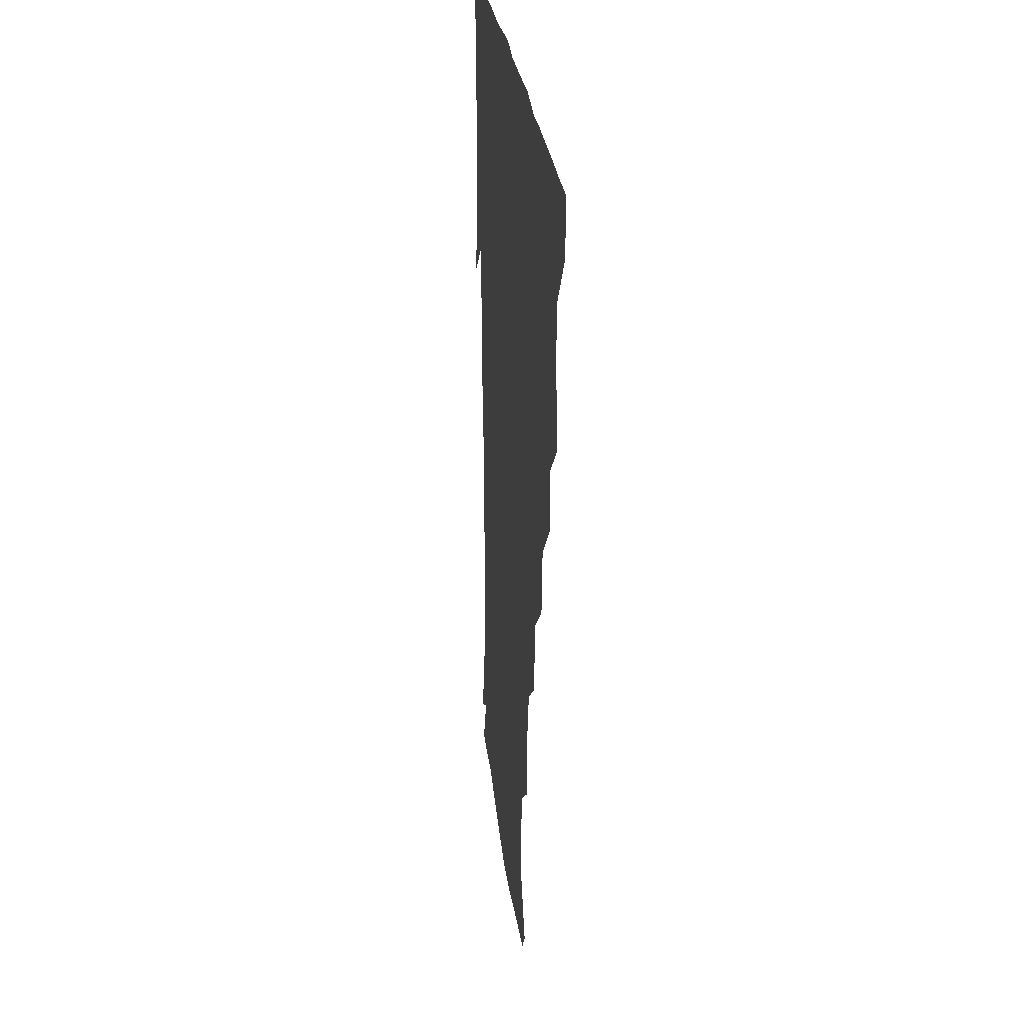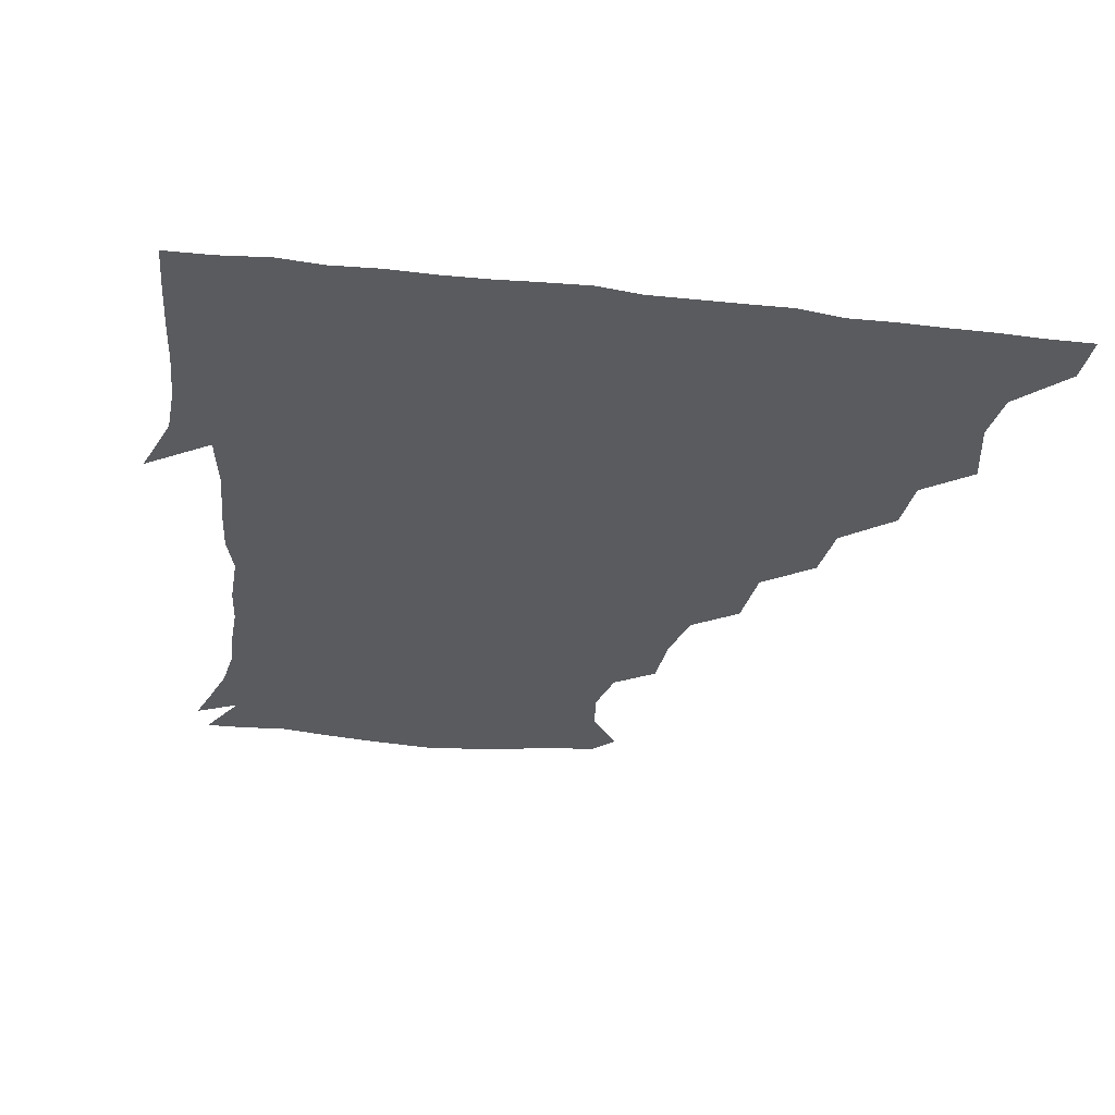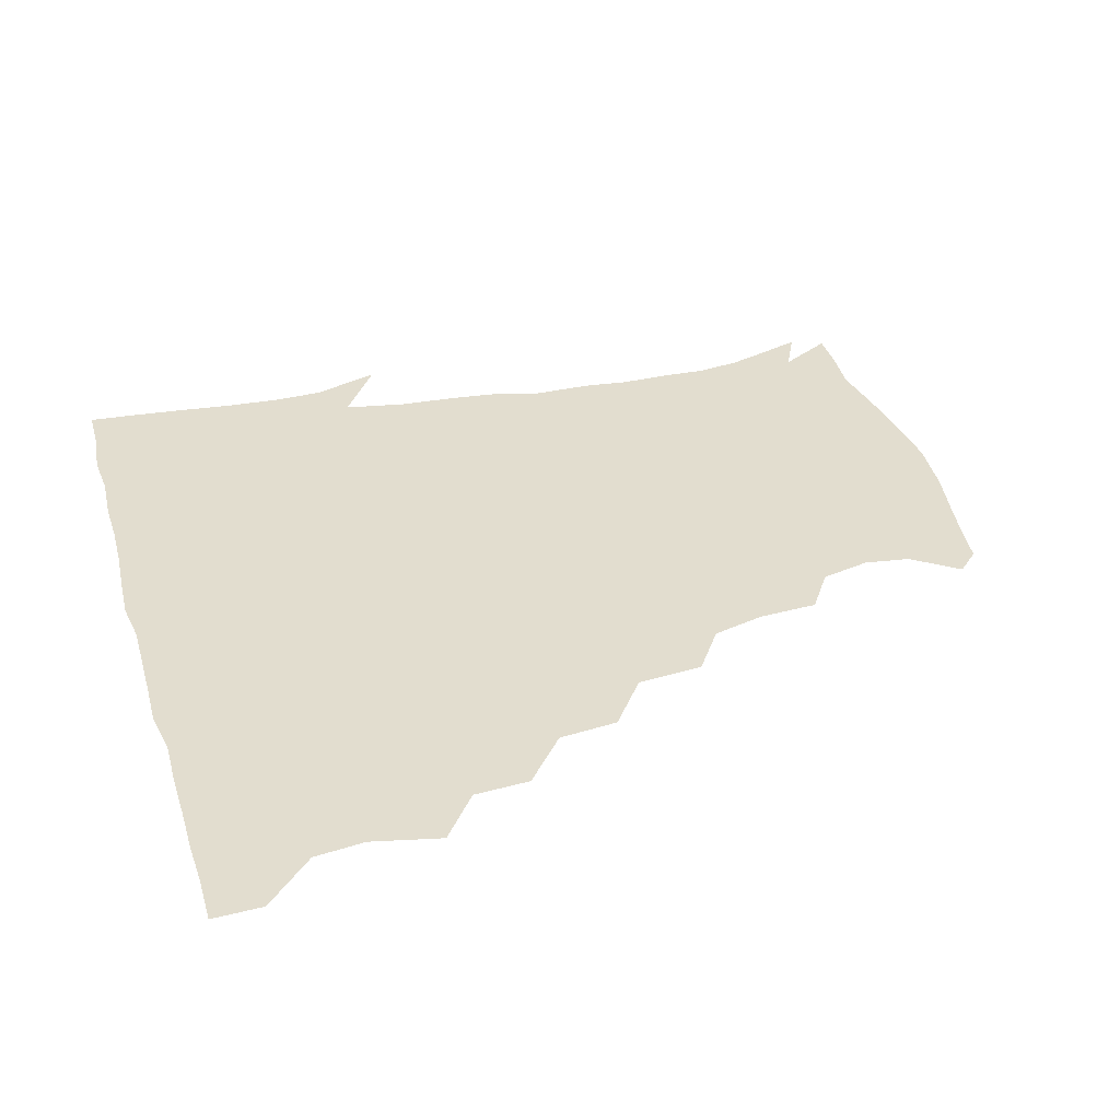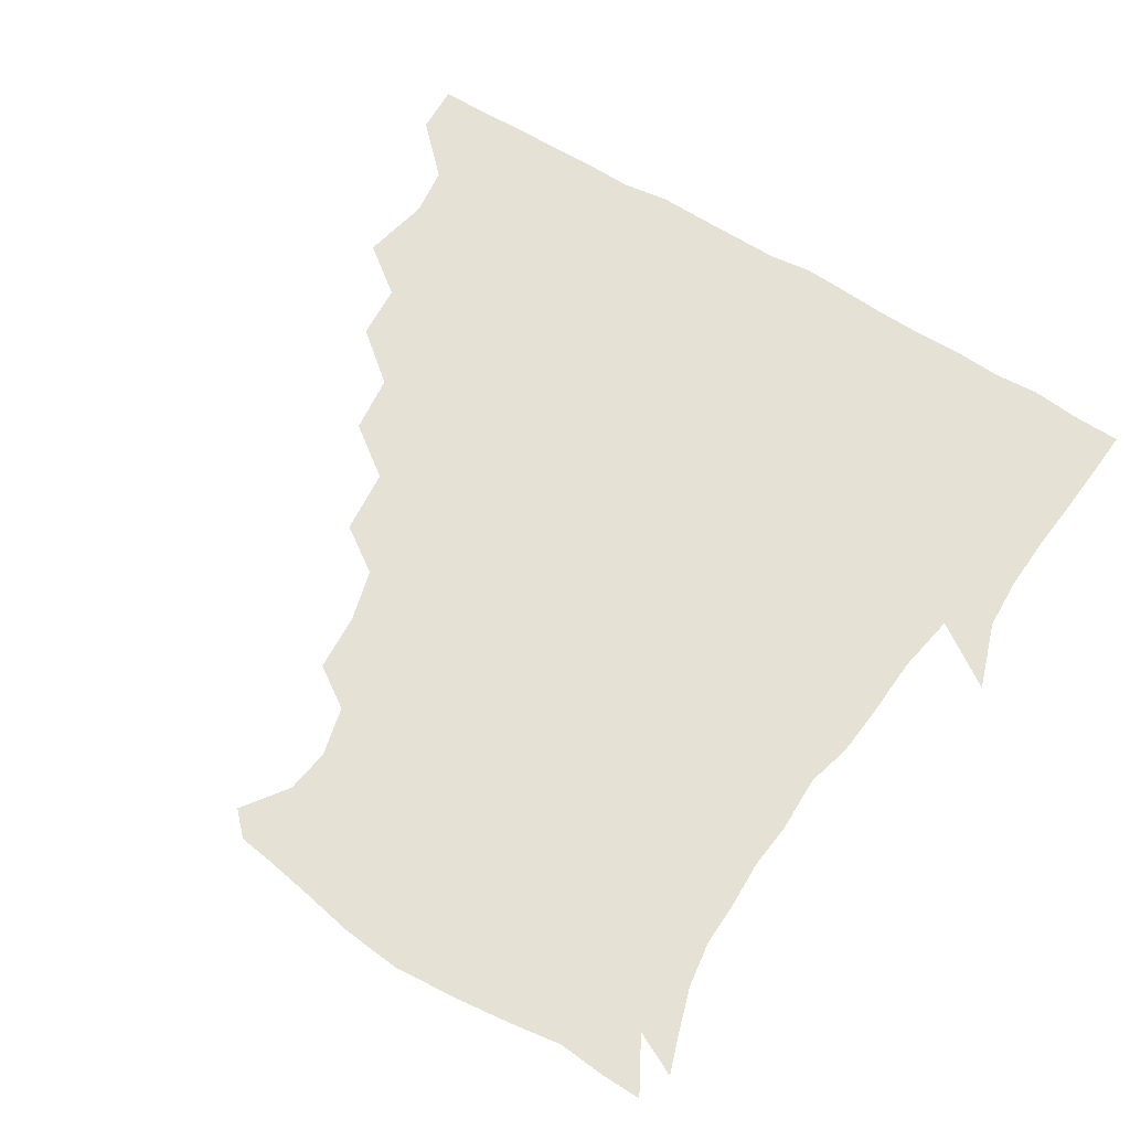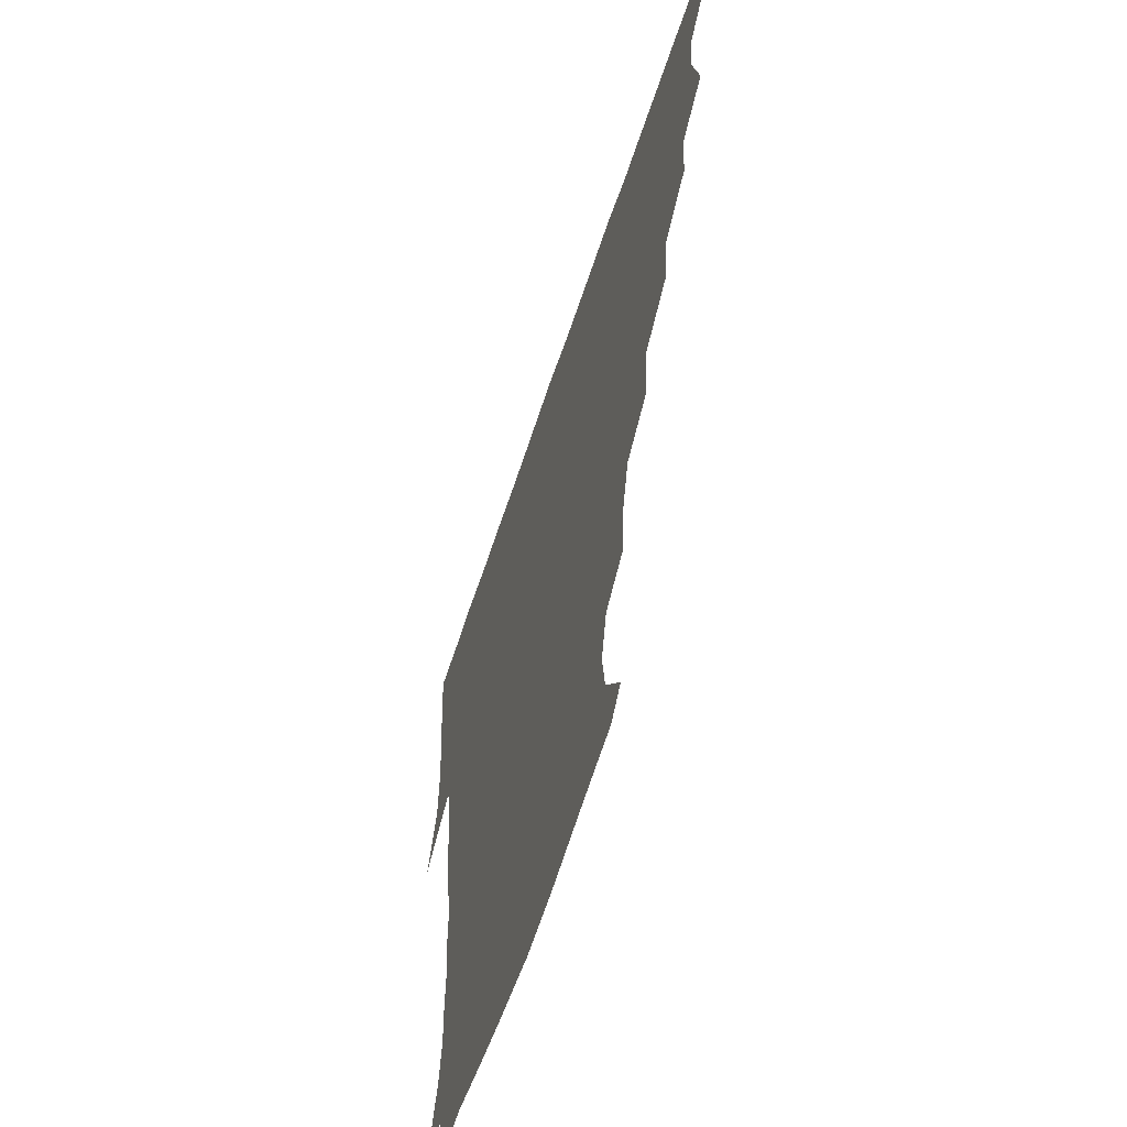
<metadata>
{"format":"obj","ext":"obj","renderer":"f3d","projection":"perspective","resolution":1024,"background":"white","views":[{"elev":23.3,"azim":-95.3,"up":"+Y"},{"elev":-32.4,"azim":170.9,"up":"+Z"},{"elev":34.9,"azim":-106.3,"up":"+Z"},{"elev":64.4,"azim":31.9,"up":"+Z"},{"elev":-60.3,"azim":-108.1,"up":"+Y"}]}
</metadata>
<code>
v 436.3 405.2 0
v 435.7 421 0
v 449.5 351.1 0
v 454.3 373.1 0
v 452.2 389.3 0
v 452 405.3 0
v 451.3 420.8 0
v 466.6 321.4 0
v 465.4 339.3 0
v 469.1 360.9 0
v 468.9 376.2 0
v 467.5 390.8 0
v 466.8 405.8 0
v 466.2 421.3 0
v 485.5 289 0
v 483.4 307.9 0
v 484.5 330.4 0
v 482.8 345.4 0
v 484.2 362.7 0
v 483.3 376.9 0
v 482.5 391.2 0
v 481.8 406 0
v 481.4 421.2 0
v 504.3 255.7 0
v 502.3 276.8 0
v 499.1 296 0
v 499.1 316.4 0
v 499.4 333.2 0
v 499.3 349.1 0
v 497.9 362.4 0
v 497.6 376.9 0
v 497.1 391.2 0
v 496.7 405.7 0
v 496.3 421.4 0
v 525.1 209.7 0
v 523.9 228.5 0
v 519.3 245.5 0
v 516.7 266.1 0
v 515.3 283.6 0
v 513.3 299.3 0
v 512.8 316.1 0
v 513.6 334.3 0
v 513.3 348.6 0
v 512.6 362.5 0
v 512.2 376.8 0
v 511.8 391.3 0
v 511.4 406.3 0
v 511.4 421 0
v 530 155.6 0
v 540.5 170.3 0
v 542.6 184.8 0
v 538.6 200.8 0
v 536.5 221.7 0
v 533.6 236.1 0
v 531.1 253.6 0
v 529.5 269.1 0
v 529.2 288 0
v 528.6 303.5 0
v 528.6 319.4 0
v 528 333.9 0
v 527.7 348.2 0
v 527.6 362.5 0
v 526.6 376.7 0
v 526.7 391.2 0
v 526.4 406.2 0
v 526.5 423.2 0
v 537.2 148.3 0
v 545.4 160.8 0
v 551.9 178.2 0
v 550.5 190.3 0
v 548.9 209.3 0
v 548.2 227 0
v 546 243.2 0
v 544.4 256.4 0
v 543.8 272.5 0
v 543.4 289.8 0
v 543.1 304.5 0
v 543.2 320 0
v 542.1 332.8 0
v 542.5 348.2 0
v 542.5 362.5 0
v 542.4 376.5 0
v 542 390.9 0
v 541.3 406.7 0
v 540.9 422.8 0
v 548.3 146.8 0
v 559.6 164.1 0
v 562.8 182.9 0
v 562.6 196.9 0
v 561 213.9 0
v 561 231.5 0
v 559.1 244.4 0
v 558.3 259.9 0
v 558.9 275.7 0
v 557.9 289.4 0
v 557.4 304.7 0
v 557.6 320.4 0
v 557 333.1 0
v 557.4 348.1 0
v 557.2 362.2 0
v 557.1 376.4 0
v 557.1 390.6 0
v 556.6 405.4 0
v 555.5 422.5 0
v 562.9 144.4 0
v 574.1 166.8 0
v 575.2 182.4 0
v 574.7 199 0
v 574.9 213.2 0
v 572.9 231.6 0
v 572.9 244.8 0
v 572.2 259.4 0
v 572.6 276.3 0
v 572.6 291.5 0
v 572.3 305.7 0
v 572 319.4 0
v 572.1 333.6 0
v 572.5 348.5 0
v 571.8 362.1 0
v 571.9 376.3 0
v 571.9 390.5 0
v 571.2 405.9 0
v 570.3 422.3 0
v 581.2 141.1 0
v 587.1 166.4 0
v 589.1 184.9 0
v 587.5 200.3 0
v 588.2 218.3 0
v 587.1 232.1 0
v 587.2 245.8 0
v 586.5 260.4 0
v 586.4 277.9 0
v 586.8 292.4 0
v 586.8 305 0
v 586.7 319.3 0
v 586.8 334 0
v 587.2 348.4 0
v 587.6 362.6 0
v 587.1 376.4 0
v 586.8 390.4 0
v 585.8 406.7 0
v 584.5 424 0
v 600.3 139.3 0
v 600.7 167.5 0
v 602.5 186.2 0
v 602.1 201.5 0
v 601.2 217.8 0
v 600.1 232.2 0
v 601.2 247.2 0
v 601.2 261.8 0
v 600.6 277.3 0
v 600.8 291.3 0
v 601.3 304.9 0
v 601.3 320.1 0
v 601.3 333 0
v 602.1 349.3 0
v 602 362.7 0
v 601.8 376.7 0
v 601.4 391.2 0
v 600.8 406.1 0
v 598.9 423.3 0
v 621.3 141 0
v 616.8 163.2 0
v 615.6 184.5 0
v 615 201.4 0
v 614.5 218.3 0
v 615.1 229.4 0
v 614 246.7 0
v 614.6 261.8 0
v 614.7 276.7 0
v 615 290.9 0
v 615.5 307.1 0
v 615.9 319.8 0
v 616.3 335.2 0
v 616.3 349.4 0
v 616.7 362.7 0
v 617 376.8 0
v 616.9 390.9 0
v 616 405.7 0
v 613.8 422.2 0
v 639.1 143.2 0
v 631.7 164 0
v 628.4 185.2 0
v 627.9 201.7 0
v 627.1 217.9 0
v 628.2 232.3 0
v 628.4 247.1 0
v 628.6 260.8 0
v 628.8 275.3 0
v 629.4 289.9 0
v 629.6 305.3 0
v 629.9 321.1 0
v 630.7 335 0
v 630.9 348.4 0
v 631.3 363 0
v 631.7 377.1 0
v 631.8 391.1 0
v 631.1 405.7 0
v 629 421.8 0
v 655.7 145.8 0
v 646.7 164 0
v 641.1 184.6 0
v 640.6 200.5 0
v 640.1 216.5 0
v 641.4 229 0
v 640.8 245.9 0
v 641.9 260.1 0
v 642.9 273.4 0
v 643.1 289.3 0
v 643.3 305.7 0
v 644.5 318.9 0
v 644.5 335.9 0
v 645.2 348.7 0
v 645.7 363.4 0
v 646.2 377.4 0
v 647 391.2 0
v 646.5 405.3 0
v 643.9 422.1 0
v 671.3 144.5 0
v 659.9 164.4 0
v 655.4 180.4 0
v 652.6 197.9 0
v 651.9 214.5 0
v 653 228.8 0
v 653.8 242.5 0
v 654.5 257.6 0
v 655.7 272.2 0
v 656.2 288.3 0
v 657 303.8 0
v 658.1 319.4 0
v 658.4 335.1 0
v 658.9 349.8 0
v 659.9 363.1 0
v 660.3 376.9 0
v 661 391.5 0
v 661.3 405.2 0
v 659.8 421.1 0
v 683.9 144.4 0
v 674 161.8 0
v 668.5 177.5 0
v 665.7 192.1 0
v 664 208.5 0
v 664.6 223 0
v 665.2 237.8 0
v 666.2 253.2 0
v 667 269.6 0
v 669.5 283.3 0
v 670.4 299.6 0
v 671.3 317.3 0
v 671.8 335.2 0
v 672.8 348 0
v 673.2 364 0
v 674.3 377.9 0
v 675.2 391.6 0
v 675.6 405.7 0
v 674.5 422.1 0
v 688.1 154.9 0
v 684 166.9 0
v 679.3 181.5 0
v 677.2 196.1 0
v 677.6 209.7 0
v 677.2 225.7 0
v 678.7 240.4 0
v 678.5 259.1 0
v 682.3 273 0
v 683.9 289.6 0
v 684.9 309.3 0
v 688.4 329 0
v 684.6 347.8 0
v 685.8 362 0
v 687.8 376.1 0
v 689.1 391.2 0
v 690.1 405.5 0
v 690.5 420.5 0
v 709.3 315.2 0
v 701.7 337 0
v 701 353.7 0
v 701.9 371.1 0
v 703.6 388.6 0
v 704.8 404.7 0
v 705.8 420.2 0
f 5 6 1
f 1 6 2
f 6 7 2
f 9 10 3
f 3 10 4
f 10 11 4
f 4 11 5
f 11 12 5
f 5 12 6
f 12 13 6
f 6 13 7
f 13 14 7
f 16 17 8
f 8 17 9
f 17 18 9
f 9 18 10
f 18 19 10
f 10 19 11
f 19 20 11
f 11 20 12
f 20 21 12
f 12 21 13
f 21 22 13
f 13 22 14
f 22 23 14
f 25 26 15
f 15 26 16
f 26 27 16
f 16 27 17
f 27 28 17
f 17 28 18
f 28 29 18
f 18 29 19
f 29 30 19
f 19 30 20
f 30 31 20
f 20 31 21
f 31 32 21
f 21 32 22
f 32 33 22
f 22 33 23
f 33 34 23
f 37 38 24
f 24 38 25
f 38 39 25
f 25 39 26
f 39 40 26
f 26 40 27
f 40 41 27
f 27 41 28
f 41 42 28
f 28 42 29
f 42 43 29
f 29 43 30
f 43 44 30
f 30 44 31
f 44 45 31
f 31 45 32
f 45 46 32
f 32 46 33
f 46 47 33
f 33 47 34
f 47 48 34
f 52 53 35
f 35 53 36
f 53 54 36
f 36 54 37
f 54 55 37
f 37 55 38
f 55 56 38
f 38 56 39
f 56 57 39
f 39 57 40
f 57 58 40
f 40 58 41
f 58 59 41
f 41 59 42
f 59 60 42
f 42 60 43
f 60 61 43
f 43 61 44
f 61 62 44
f 44 62 45
f 62 63 45
f 45 63 46
f 63 64 46
f 46 64 47
f 64 65 47
f 47 65 48
f 65 66 48
f 67 68 49
f 49 68 50
f 68 69 50
f 50 69 51
f 69 70 51
f 51 70 52
f 70 71 52
f 52 71 53
f 71 72 53
f 53 72 54
f 72 73 54
f 54 73 55
f 73 74 55
f 55 74 56
f 74 75 56
f 56 75 57
f 75 76 57
f 57 76 58
f 76 77 58
f 58 77 59
f 77 78 59
f 59 78 60
f 78 79 60
f 60 79 61
f 79 80 61
f 61 80 62
f 80 81 62
f 62 81 63
f 81 82 63
f 63 82 64
f 82 83 64
f 64 83 65
f 83 84 65
f 65 84 66
f 84 85 66
f 67 86 68
f 86 87 68
f 68 87 69
f 87 88 69
f 69 88 70
f 88 89 70
f 70 89 71
f 89 90 71
f 71 90 72
f 90 91 72
f 72 91 73
f 91 92 73
f 73 92 74
f 92 93 74
f 74 93 75
f 93 94 75
f 75 94 76
f 94 95 76
f 76 95 77
f 95 96 77
f 77 96 78
f 96 97 78
f 78 97 79
f 97 98 79
f 79 98 80
f 98 99 80
f 80 99 81
f 99 100 81
f 81 100 82
f 100 101 82
f 82 101 83
f 101 102 83
f 83 102 84
f 102 103 84
f 84 103 85
f 103 104 85
f 86 105 87
f 105 106 87
f 87 106 88
f 106 107 88
f 88 107 89
f 107 108 89
f 89 108 90
f 108 109 90
f 90 109 91
f 109 110 91
f 91 110 92
f 110 111 92
f 92 111 93
f 111 112 93
f 93 112 94
f 112 113 94
f 94 113 95
f 113 114 95
f 95 114 96
f 114 115 96
f 96 115 97
f 115 116 97
f 97 116 98
f 116 117 98
f 98 117 99
f 117 118 99
f 99 118 100
f 118 119 100
f 100 119 101
f 119 120 101
f 101 120 102
f 120 121 102
f 102 121 103
f 121 122 103
f 103 122 104
f 122 123 104
f 105 124 106
f 124 125 106
f 106 125 107
f 125 126 107
f 107 126 108
f 126 127 108
f 108 127 109
f 127 128 109
f 109 128 110
f 128 129 110
f 110 129 111
f 129 130 111
f 111 130 112
f 130 131 112
f 112 131 113
f 131 132 113
f 113 132 114
f 132 133 114
f 114 133 115
f 133 134 115
f 115 134 116
f 134 135 116
f 116 135 117
f 135 136 117
f 117 136 118
f 136 137 118
f 118 137 119
f 137 138 119
f 119 138 120
f 138 139 120
f 120 139 121
f 139 140 121
f 121 140 122
f 140 141 122
f 122 141 123
f 141 142 123
f 124 143 125
f 143 144 125
f 125 144 126
f 144 145 126
f 126 145 127
f 145 146 127
f 127 146 128
f 146 147 128
f 128 147 129
f 147 148 129
f 129 148 130
f 148 149 130
f 130 149 131
f 149 150 131
f 131 150 132
f 150 151 132
f 132 151 133
f 151 152 133
f 133 152 134
f 152 153 134
f 134 153 135
f 153 154 135
f 135 154 136
f 154 155 136
f 136 155 137
f 155 156 137
f 137 156 138
f 156 157 138
f 138 157 139
f 157 158 139
f 139 158 140
f 158 159 140
f 140 159 141
f 159 160 141
f 141 160 142
f 160 161 142
f 143 162 144
f 162 163 144
f 144 163 145
f 163 164 145
f 145 164 146
f 164 165 146
f 146 165 147
f 165 166 147
f 147 166 148
f 166 167 148
f 148 167 149
f 167 168 149
f 149 168 150
f 168 169 150
f 150 169 151
f 169 170 151
f 151 170 152
f 170 171 152
f 152 171 153
f 171 172 153
f 153 172 154
f 172 173 154
f 154 173 155
f 173 174 155
f 155 174 156
f 174 175 156
f 156 175 157
f 175 176 157
f 157 176 158
f 176 177 158
f 158 177 159
f 177 178 159
f 159 178 160
f 178 179 160
f 160 179 161
f 179 180 161
f 162 181 163
f 181 182 163
f 163 182 164
f 182 183 164
f 164 183 165
f 183 184 165
f 165 184 166
f 184 185 166
f 166 185 167
f 185 186 167
f 167 186 168
f 186 187 168
f 168 187 169
f 187 188 169
f 169 188 170
f 188 189 170
f 170 189 171
f 189 190 171
f 171 190 172
f 190 191 172
f 172 191 173
f 191 192 173
f 173 192 174
f 192 193 174
f 174 193 175
f 193 194 175
f 175 194 176
f 194 195 176
f 176 195 177
f 195 196 177
f 177 196 178
f 196 197 178
f 178 197 179
f 197 198 179
f 179 198 180
f 198 199 180
f 181 200 182
f 200 201 182
f 182 201 183
f 201 202 183
f 183 202 184
f 202 203 184
f 184 203 185
f 203 204 185
f 185 204 186
f 204 205 186
f 186 205 187
f 205 206 187
f 187 206 188
f 206 207 188
f 188 207 189
f 207 208 189
f 189 208 190
f 208 209 190
f 190 209 191
f 209 210 191
f 191 210 192
f 210 211 192
f 192 211 193
f 211 212 193
f 193 212 194
f 212 213 194
f 194 213 195
f 213 214 195
f 195 214 196
f 214 215 196
f 196 215 197
f 215 216 197
f 197 216 198
f 216 217 198
f 198 217 199
f 217 218 199
f 200 219 201
f 219 220 201
f 201 220 202
f 220 221 202
f 202 221 203
f 221 222 203
f 203 222 204
f 222 223 204
f 204 223 205
f 223 224 205
f 205 224 206
f 224 225 206
f 206 225 207
f 225 226 207
f 207 226 208
f 226 227 208
f 208 227 209
f 227 228 209
f 209 228 210
f 228 229 210
f 210 229 211
f 229 230 211
f 211 230 212
f 230 231 212
f 212 231 213
f 231 232 213
f 213 232 214
f 232 233 214
f 214 233 215
f 233 234 215
f 215 234 216
f 234 235 216
f 216 235 217
f 235 236 217
f 217 236 218
f 236 237 218
f 219 238 220
f 238 239 220
f 220 239 221
f 239 240 221
f 221 240 222
f 240 241 222
f 222 241 223
f 241 242 223
f 223 242 224
f 242 243 224
f 224 243 225
f 243 244 225
f 225 244 226
f 244 245 226
f 226 245 227
f 245 246 227
f 227 246 228
f 246 247 228
f 228 247 229
f 247 248 229
f 229 248 230
f 248 249 230
f 230 249 231
f 249 250 231
f 231 250 232
f 250 251 232
f 232 251 233
f 251 252 233
f 233 252 234
f 252 253 234
f 234 253 235
f 253 254 235
f 235 254 236
f 254 255 236
f 236 255 237
f 255 256 237
f 239 257 240
f 257 258 240
f 240 258 241
f 258 259 241
f 241 259 242
f 259 260 242
f 242 260 243
f 260 261 243
f 243 261 244
f 261 262 244
f 244 262 245
f 262 263 245
f 245 263 246
f 263 264 246
f 246 264 247
f 264 265 247
f 247 265 248
f 265 266 248
f 248 266 249
f 266 267 249
f 249 267 250
f 267 268 250
f 250 268 251
f 268 269 251
f 251 269 252
f 269 270 252
f 252 270 253
f 270 271 253
f 253 271 254
f 271 272 254
f 254 272 255
f 272 273 255
f 255 273 256
f 273 274 256
f 268 275 269
f 275 276 269
f 269 276 270
f 276 277 270
f 270 277 271
f 277 278 271
f 271 278 272
f 278 279 272
f 272 279 273
f 279 280 273
f 273 280 274
f 280 281 274

</code>
